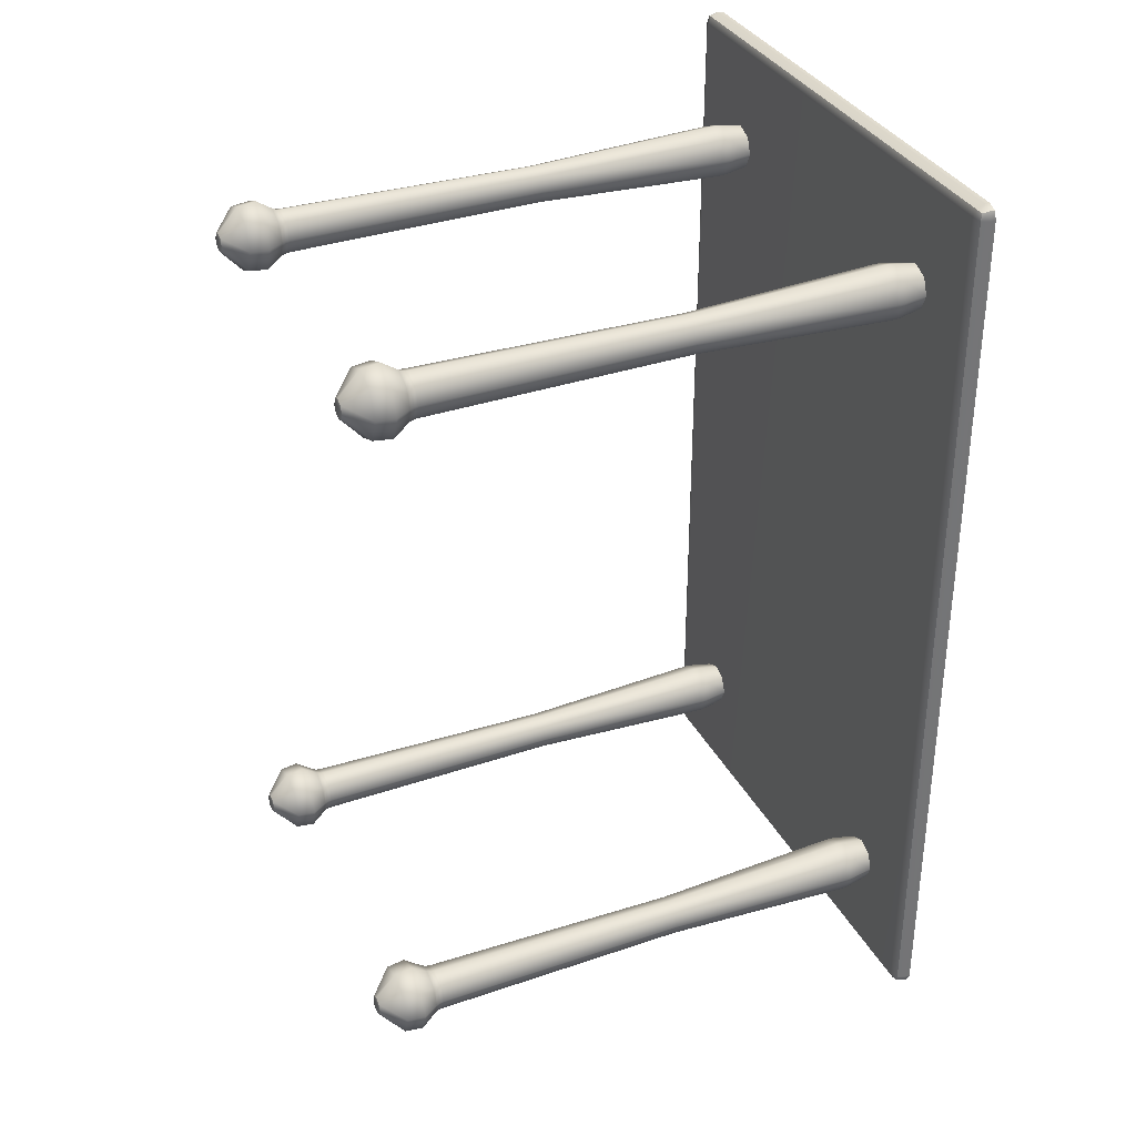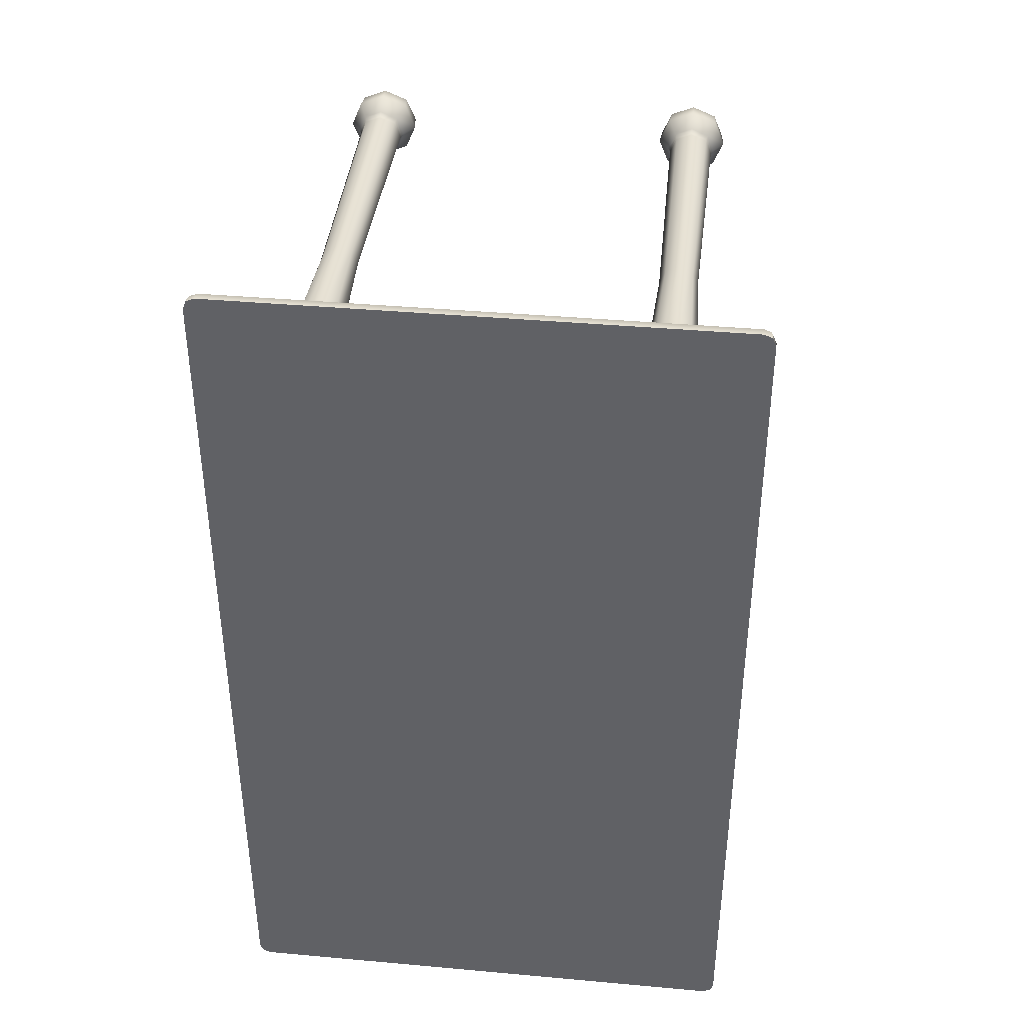
<metadata>
{"format":"obj","ext":"obj","renderer":"f3d","projection":"perspective","resolution":1024,"background":"white","views":[{"elev":34.0,"azim":66.1,"up":"+Z"},{"elev":39.5,"azim":-173.6,"up":"+Z"}]}
</metadata>
<code>
g default
v -3.033 6.505 5.185
v -2.938 6.466 5.185
v -2.938 6.505 5.281
v -2.938 6.601 5.321
v -3.033 6.601 5.281
v -3.073 6.601 5.185
v 3.033 6.505 5.185
v 3.073 6.601 5.185
v 3.033 6.601 5.281
v 2.938 6.601 5.321
v 2.938 6.505 5.281
v 2.938 6.466 5.185
v -3.033 6.505 -5.185
v -3.073 6.601 -5.185
v -3.033 6.601 -5.281
v -2.938 6.601 -5.321
v -2.938 6.505 -5.281
v -2.938 6.466 -5.185
v 3.033 6.505 -5.185
v 2.938 6.466 -5.185
v 2.938 6.505 -5.281
v 2.938 6.601 -5.321
v 3.033 6.601 -5.281
v 3.073 6.601 -5.185
v -3.073 6.659 5.185
v -3.033 6.659 5.281
v -2.938 6.659 5.321
v 3.073 6.659 5.185
v 2.938 6.659 5.321
v 3.033 6.659 5.281
v -3.033 6.659 -5.281
v -3.073 6.659 -5.185
v -2.938 6.659 -5.321
v 3.033 6.659 -5.281
v 2.938 6.659 -5.321
v 3.073 6.659 -5.185
v -3.016 6.523 5.263
v 3.016 6.523 5.263
v -3.016 6.523 -5.263
v 3.016 6.523 -5.263
g Table_Head Table
f 2 1 13 18
f 1 6 14 13
f 4 3 11 10
f 3 2 12 11
f 6 5 26 25
f 5 4 27 26
f 8 7 19 24
f 7 12 20 19
f 10 9 30 29
f 9 8 28 30
f 16 15 31 33
f 15 14 32 31
f 18 17 21 20
f 17 16 22 21
f 24 23 34 36
f 23 22 35 34
f 4 10 29 27
f 16 33 35 22
f 18 20 12 2
f 8 24 36 28
f 14 6 25 32
f 34 35 33 31 32 25 26 27 29 30 28 36
f 5 6 1 37
f 1 2 3 37
f 3 4 5 37
f 11 12 7 38
f 7 8 9 38
f 9 10 11 38
f 17 18 13 39
f 13 14 15 39
f 15 16 17 39
f 23 24 19 40
f 19 20 21 40
f 21 22 23 40
g default
v 2 0 -4
v 2 6.468 -4
v 2 0.2488 -3.615
v 1.728 0.2488 -3.728
v 1.615 0.2488 -4
v 1.728 0.2488 -4.272
v 2 0.2488 -4.385
v 2.272 0.2488 -4.272
v 2.385 0.2488 -4
v 2.272 0.2488 -3.728
v 2 0.4625 -3.59
v 1.71 0.4625 -3.71
v 1.59 0.4625 -4
v 1.71 0.4625 -4.29
v 2 0.4625 -4.41
v 2.29 0.4625 -4.29
v 2.41 0.4625 -4
v 2.29 0.4625 -3.71
v 2 3.79 -3.775
v 1.841 3.79 -3.841
v 1.775 3.79 -4
v 1.841 3.79 -4.159
v 2 3.79 -4.225
v 2.159 3.79 -4.159
v 2.225 3.79 -4
v 2.159 3.79 -3.841
v 2 0.7406 -3.74
v 2 0.6897 -3.732
v 2 0.6427 -3.709
v 1.816 0.7406 -3.816
v 1.81 0.6897 -3.81
v 1.795 0.6427 -3.795
v 1.74 0.7406 -4
v 1.732 0.6897 -4
v 1.709 0.6427 -4
v 1.816 0.7406 -4.184
v 1.81 0.6897 -4.19
v 1.795 0.6427 -4.205
v 2 0.7406 -4.26
v 2 0.6897 -4.268
v 2 0.6427 -4.291
v 2.184 0.7406 -4.184
v 2.19 0.6897 -4.19
v 2.205 0.6427 -4.205
v 2.26 0.7406 -4
v 2.268 0.6897 -4
v 2.291 0.6427 -4
v 2.184 0.7406 -3.816
v 2.19 0.6897 -3.81
v 2.205 0.6427 -3.795
v 2.079 0.006692 -4.079
v 2.067 0 -4.067
v 2 0.006692 -4.112
v 2 0 -4.094
v 1.921 0.006692 -4.079
v 1.933 0 -4.067
v 1.888 0.006692 -4
v 1.906 0 -4
v 1.921 0.006692 -3.921
v 1.933 0 -3.933
v 2 0.006692 -3.888
v 2 0 -3.906
v 2.079 0.006692 -3.921
v 2.067 0 -3.933
v 2.112 0.006692 -4
v 2.094 0 -4
v 2 6.209 -3.691
v 2 6.144 -3.682
v 2 6.078 -3.681
v 1.781 6.209 -3.781
v 1.775 6.144 -3.775
v 1.775 6.078 -3.775
v 1.691 6.209 -4
v 1.682 6.144 -4
v 1.681 6.078 -4
v 1.781 6.209 -4.219
v 1.775 6.144 -4.225
v 1.775 6.078 -4.225
v 2 6.209 -4.309
v 2 6.144 -4.318
v 2 6.078 -4.319
v 2.219 6.209 -4.219
v 2.225 6.144 -4.225
v 2.225 6.078 -4.225
v 2.309 6.209 -4
v 2.318 6.144 -4
v 2.319 6.078 -4
v 2.219 6.209 -3.781
v 2.225 6.144 -3.775
v 2.225 6.078 -3.775
v 2.183 6.468 -4.183
v 2.185 6.466 -4.185
v 2 6.468 -4.258
v 2 6.466 -4.261
v 1.817 6.468 -4.183
v 1.815 6.466 -4.185
v 1.742 6.468 -4
v 1.739 6.466 -4
v 1.817 6.468 -3.817
v 1.815 6.466 -3.815
v 2 6.468 -3.742
v 2 6.466 -3.739
v 2.183 6.468 -3.817
v 2.185 6.466 -3.815
v 2.258 6.468 -4
v 2.261 6.466 -4
g Table Table_Leg04 Table_Legs
f 44 43 51 52
f 45 44 52 53
f 46 45 53 54
f 47 46 54 55
f 48 47 55 56
f 49 48 56 57
f 50 49 57 58
f 43 50 58 51
f 70 67 59 60
f 73 70 60 61
f 76 73 61 62
f 79 76 62 63
f 82 79 63 64
f 85 82 64 65
f 88 85 65 66
f 67 88 66 59
f 52 51 69 72
f 53 52 72 75
f 54 53 75 78
f 55 54 78 81
f 56 55 81 84
f 57 56 84 87
f 58 57 87 90
f 51 58 90 69
f 67 68 89 88
f 68 69 90 89
f 69 68 71 72
f 68 67 70 71
f 72 71 74 75
f 71 70 73 74
f 75 74 77 78
f 74 73 76 77
f 78 77 80 81
f 77 76 79 80
f 81 80 83 84
f 80 79 82 83
f 84 83 86 87
f 83 82 85 86
f 87 86 89 90
f 86 85 88 89
f 91 92 94 93
f 92 91 105 106
f 93 94 96 95
f 95 96 98 97
f 97 98 100 99
f 99 100 102 101
f 101 102 104 103
f 103 104 106 105
f 91 93 47 48
f 93 95 46 47
f 95 97 45 46
f 97 99 44 45
f 99 101 43 44
f 101 103 50 43
f 103 105 49 50
f 105 91 48 49
f 94 92 41
f 96 94 41
f 98 96 41
f 100 98 41
f 102 100 41
f 104 102 41
f 106 104 41
f 92 106 41
f 60 59 109 112
f 61 60 112 115
f 62 61 115 118
f 63 62 118 121
f 64 63 121 124
f 65 64 124 127
f 66 65 127 130
f 59 66 130 109
f 107 108 129 128
f 108 109 130 129
f 109 108 111 112
f 108 107 110 111
f 112 111 114 115
f 111 110 113 114
f 115 114 117 118
f 114 113 116 117
f 118 117 120 121
f 117 116 119 120
f 121 120 123 124
f 120 119 122 123
f 124 123 126 127
f 123 122 125 126
f 127 126 129 130
f 126 125 128 129
f 131 132 134 133
f 132 131 145 146
f 133 134 136 135
f 135 136 138 137
f 137 138 140 139
f 139 140 142 141
f 141 142 144 143
f 143 144 146 145
f 131 133 42
f 133 135 42
f 135 137 42
f 137 139 42
f 139 141 42
f 141 143 42
f 143 145 42
f 145 131 42
f 110 107 142 140
f 113 110 140 138
f 116 113 138 136
f 119 116 136 134
f 122 119 134 132
f 125 122 132 146
f 128 125 146 144
f 107 128 144 142
g default
v -2 0 4
v -2 6.468 4
v -2 0.2488 4.385
v -2.272 0.2488 4.272
v -2.385 0.2488 4
v -2.272 0.2488 3.728
v -2 0.2488 3.615
v -1.728 0.2488 3.728
v -1.615 0.2488 4
v -1.728 0.2488 4.272
v -2 0.4625 4.41
v -2.29 0.4625 4.29
v -2.41 0.4625 4
v -2.29 0.4625 3.71
v -2 0.4625 3.59
v -1.71 0.4625 3.71
v -1.59 0.4625 4
v -1.71 0.4625 4.29
v -2 3.79 4.225
v -2.159 3.79 4.159
v -2.225 3.79 4
v -2.159 3.79 3.841
v -2 3.79 3.775
v -1.841 3.79 3.841
v -1.775 3.79 4
v -1.841 3.79 4.159
v -2 0.7406 4.26
v -2 0.6897 4.268
v -2 0.6427 4.291
v -2.184 0.7406 4.184
v -2.19 0.6897 4.19
v -2.205 0.6427 4.205
v -2.26 0.7406 4
v -2.268 0.6897 4
v -2.291 0.6427 4
v -2.184 0.7406 3.816
v -2.19 0.6897 3.81
v -2.205 0.6427 3.795
v -2 0.7406 3.74
v -2 0.6897 3.732
v -2 0.6427 3.709
v -1.816 0.7406 3.816
v -1.81 0.6897 3.81
v -1.795 0.6427 3.795
v -1.74 0.7406 4
v -1.732 0.6897 4
v -1.709 0.6427 4
v -1.816 0.7406 4.184
v -1.81 0.6897 4.19
v -1.795 0.6427 4.205
v -1.921 0.006692 3.921
v -1.933 0 3.933
v -2 0.006692 3.888
v -2 0 3.906
v -2.079 0.006692 3.921
v -2.067 0 3.933
v -2.112 0.006692 4
v -2.094 0 4
v -2.079 0.006692 4.079
v -2.067 0 4.067
v -2 0.006692 4.112
v -2 0 4.094
v -1.921 0.006692 4.079
v -1.933 0 4.067
v -1.888 0.006692 4
v -1.906 0 4
v -2 6.209 4.309
v -2 6.144 4.318
v -2 6.078 4.319
v -2.219 6.209 4.219
v -2.225 6.144 4.225
v -2.225 6.078 4.225
v -2.309 6.209 4
v -2.318 6.144 4
v -2.319 6.078 4
v -2.219 6.209 3.781
v -2.225 6.144 3.775
v -2.225 6.078 3.775
v -2 6.209 3.691
v -2 6.144 3.682
v -2 6.078 3.681
v -1.781 6.209 3.781
v -1.775 6.144 3.775
v -1.775 6.078 3.775
v -1.691 6.209 4
v -1.682 6.144 4
v -1.681 6.078 4
v -1.781 6.209 4.219
v -1.775 6.144 4.225
v -1.775 6.078 4.225
v -1.817 6.468 3.817
v -1.815 6.466 3.815
v -2 6.468 3.742
v -2 6.466 3.739
v -2.183 6.468 3.817
v -2.185 6.466 3.815
v -2.258 6.468 4
v -2.261 6.466 4
v -2.183 6.468 4.183
v -2.185 6.466 4.185
v -2 6.468 4.258
v -2 6.466 4.261
v -1.817 6.468 4.183
v -1.815 6.466 4.185
v -1.742 6.468 4
v -1.739 6.466 4
g Table Table_Legs Table_Leg01
f 150 149 157 158
f 151 150 158 159
f 152 151 159 160
f 153 152 160 161
f 154 153 161 162
f 155 154 162 163
f 156 155 163 164
f 149 156 164 157
f 176 173 165 166
f 179 176 166 167
f 182 179 167 168
f 185 182 168 169
f 188 185 169 170
f 191 188 170 171
f 194 191 171 172
f 173 194 172 165
f 158 157 175 178
f 159 158 178 181
f 160 159 181 184
f 161 160 184 187
f 162 161 187 190
f 163 162 190 193
f 164 163 193 196
f 157 164 196 175
f 173 174 195 194
f 174 175 196 195
f 175 174 177 178
f 174 173 176 177
f 178 177 180 181
f 177 176 179 180
f 181 180 183 184
f 180 179 182 183
f 184 183 186 187
f 183 182 185 186
f 187 186 189 190
f 186 185 188 189
f 190 189 192 193
f 189 188 191 192
f 193 192 195 196
f 192 191 194 195
f 197 198 200 199
f 198 197 211 212
f 199 200 202 201
f 201 202 204 203
f 203 204 206 205
f 205 206 208 207
f 207 208 210 209
f 209 210 212 211
f 197 199 153 154
f 199 201 152 153
f 201 203 151 152
f 203 205 150 151
f 205 207 149 150
f 207 209 156 149
f 209 211 155 156
f 211 197 154 155
f 200 198 147
f 202 200 147
f 204 202 147
f 206 204 147
f 208 206 147
f 210 208 147
f 212 210 147
f 198 212 147
f 166 165 215 218
f 167 166 218 221
f 168 167 221 224
f 169 168 224 227
f 170 169 227 230
f 171 170 230 233
f 172 171 233 236
f 165 172 236 215
f 213 214 235 234
f 214 215 236 235
f 215 214 217 218
f 214 213 216 217
f 218 217 220 221
f 217 216 219 220
f 221 220 223 224
f 220 219 222 223
f 224 223 226 227
f 223 222 225 226
f 227 226 229 230
f 226 225 228 229
f 230 229 232 233
f 229 228 231 232
f 233 232 235 236
f 232 231 234 235
f 237 238 240 239
f 238 237 251 252
f 239 240 242 241
f 241 242 244 243
f 243 244 246 245
f 245 246 248 247
f 247 248 250 249
f 249 250 252 251
f 237 239 148
f 239 241 148
f 241 243 148
f 243 245 148
f 245 247 148
f 247 249 148
f 249 251 148
f 251 237 148
f 216 213 248 246
f 219 216 246 244
f 222 219 244 242
f 225 222 242 240
f 228 225 240 238
f 231 228 238 252
f 234 231 252 250
f 213 234 250 248
g default
v 2 0 4
v 2 6.468 4
v 2 0.2488 4.385
v 1.728 0.2488 4.272
v 1.615 0.2488 4
v 1.728 0.2488 3.728
v 2 0.2488 3.615
v 2.272 0.2488 3.728
v 2.385 0.2488 4
v 2.272 0.2488 4.272
v 2 0.4625 4.41
v 1.71 0.4625 4.29
v 1.59 0.4625 4
v 1.71 0.4625 3.71
v 2 0.4625 3.59
v 2.29 0.4625 3.71
v 2.41 0.4625 4
v 2.29 0.4625 4.29
v 2 3.79 4.225
v 1.841 3.79 4.159
v 1.775 3.79 4
v 1.841 3.79 3.841
v 2 3.79 3.775
v 2.159 3.79 3.841
v 2.225 3.79 4
v 2.159 3.79 4.159
v 2 0.7406 4.26
v 2 0.6897 4.268
v 2 0.6427 4.291
v 1.816 0.7406 4.184
v 1.81 0.6897 4.19
v 1.795 0.6427 4.205
v 1.74 0.7406 4
v 1.732 0.6897 4
v 1.709 0.6427 4
v 1.816 0.7406 3.816
v 1.81 0.6897 3.81
v 1.795 0.6427 3.795
v 2 0.7406 3.74
v 2 0.6897 3.732
v 2 0.6427 3.709
v 2.184 0.7406 3.816
v 2.19 0.6897 3.81
v 2.205 0.6427 3.795
v 2.26 0.7406 4
v 2.268 0.6897 4
v 2.291 0.6427 4
v 2.184 0.7406 4.184
v 2.19 0.6897 4.19
v 2.205 0.6427 4.205
v 2.079 0.006692 3.921
v 2.067 0 3.933
v 2 0.006692 3.888
v 2 0 3.906
v 1.921 0.006692 3.921
v 1.933 0 3.933
v 1.888 0.006692 4
v 1.906 0 4
v 1.921 0.006692 4.079
v 1.933 0 4.067
v 2 0.006692 4.112
v 2 0 4.094
v 2.079 0.006692 4.079
v 2.067 0 4.067
v 2.112 0.006692 4
v 2.094 0 4
v 2 6.209 4.309
v 2 6.144 4.318
v 2 6.078 4.319
v 1.781 6.209 4.219
v 1.775 6.144 4.225
v 1.775 6.078 4.225
v 1.691 6.209 4
v 1.682 6.144 4
v 1.681 6.078 4
v 1.781 6.209 3.781
v 1.775 6.144 3.775
v 1.775 6.078 3.775
v 2 6.209 3.691
v 2 6.144 3.682
v 2 6.078 3.681
v 2.219 6.209 3.781
v 2.225 6.144 3.775
v 2.225 6.078 3.775
v 2.309 6.209 4
v 2.318 6.144 4
v 2.319 6.078 4
v 2.219 6.209 4.219
v 2.225 6.144 4.225
v 2.225 6.078 4.225
v 2.183 6.468 3.817
v 2.185 6.466 3.815
v 2 6.468 3.742
v 2 6.466 3.739
v 1.817 6.468 3.817
v 1.815 6.466 3.815
v 1.742 6.468 4
v 1.739 6.466 4
v 1.817 6.468 4.183
v 1.815 6.466 4.185
v 2 6.468 4.258
v 2 6.466 4.261
v 2.183 6.468 4.183
v 2.185 6.466 4.185
v 2.258 6.468 4
v 2.261 6.466 4
g Table Table_Legs Table_Leg02
f 256 255 263 264
f 257 256 264 265
f 258 257 265 266
f 259 258 266 267
f 260 259 267 268
f 261 260 268 269
f 262 261 269 270
f 255 262 270 263
f 282 279 271 272
f 285 282 272 273
f 288 285 273 274
f 291 288 274 275
f 294 291 275 276
f 297 294 276 277
f 300 297 277 278
f 279 300 278 271
f 264 263 281 284
f 265 264 284 287
f 266 265 287 290
f 267 266 290 293
f 268 267 293 296
f 269 268 296 299
f 270 269 299 302
f 263 270 302 281
f 279 280 301 300
f 280 281 302 301
f 281 280 283 284
f 280 279 282 283
f 284 283 286 287
f 283 282 285 286
f 287 286 289 290
f 286 285 288 289
f 290 289 292 293
f 289 288 291 292
f 293 292 295 296
f 292 291 294 295
f 296 295 298 299
f 295 294 297 298
f 299 298 301 302
f 298 297 300 301
f 303 304 306 305
f 304 303 317 318
f 305 306 308 307
f 307 308 310 309
f 309 310 312 311
f 311 312 314 313
f 313 314 316 315
f 315 316 318 317
f 303 305 259 260
f 305 307 258 259
f 307 309 257 258
f 309 311 256 257
f 311 313 255 256
f 313 315 262 255
f 315 317 261 262
f 317 303 260 261
f 306 304 253
f 308 306 253
f 310 308 253
f 312 310 253
f 314 312 253
f 316 314 253
f 318 316 253
f 304 318 253
f 272 271 321 324
f 273 272 324 327
f 274 273 327 330
f 275 274 330 333
f 276 275 333 336
f 277 276 336 339
f 278 277 339 342
f 271 278 342 321
f 319 320 341 340
f 320 321 342 341
f 321 320 323 324
f 320 319 322 323
f 324 323 326 327
f 323 322 325 326
f 327 326 329 330
f 326 325 328 329
f 330 329 332 333
f 329 328 331 332
f 333 332 335 336
f 332 331 334 335
f 336 335 338 339
f 335 334 337 338
f 339 338 341 342
f 338 337 340 341
f 343 344 346 345
f 344 343 357 358
f 345 346 348 347
f 347 348 350 349
f 349 350 352 351
f 351 352 354 353
f 353 354 356 355
f 355 356 358 357
f 343 345 254
f 345 347 254
f 347 349 254
f 349 351 254
f 351 353 254
f 353 355 254
f 355 357 254
f 357 343 254
f 322 319 354 352
f 325 322 352 350
f 328 325 350 348
f 331 328 348 346
f 334 331 346 344
f 337 334 344 358
f 340 337 358 356
f 319 340 356 354
g default
v -2 0 -4
v -2 6.468 -4
v -2 0.2488 -3.615
v -2.272 0.2488 -3.728
v -2.385 0.2488 -4
v -2.272 0.2488 -4.272
v -2 0.2488 -4.385
v -1.728 0.2488 -4.272
v -1.615 0.2488 -4
v -1.728 0.2488 -3.728
v -2 0.4625 -3.59
v -2.29 0.4625 -3.71
v -2.41 0.4625 -4
v -2.29 0.4625 -4.29
v -2 0.4625 -4.41
v -1.71 0.4625 -4.29
v -1.59 0.4625 -4
v -1.71 0.4625 -3.71
v -2 3.79 -3.775
v -2.159 3.79 -3.841
v -2.225 3.79 -4
v -2.159 3.79 -4.159
v -2 3.79 -4.225
v -1.841 3.79 -4.159
v -1.775 3.79 -4
v -1.841 3.79 -3.841
v -2 0.7406 -3.74
v -2 0.6897 -3.732
v -2 0.6427 -3.709
v -2.184 0.7406 -3.816
v -2.19 0.6897 -3.81
v -2.205 0.6427 -3.795
v -2.26 0.7406 -4
v -2.268 0.6897 -4
v -2.291 0.6427 -4
v -2.184 0.7406 -4.184
v -2.19 0.6897 -4.19
v -2.205 0.6427 -4.205
v -2 0.7406 -4.26
v -2 0.6897 -4.268
v -2 0.6427 -4.291
v -1.816 0.7406 -4.184
v -1.81 0.6897 -4.19
v -1.795 0.6427 -4.205
v -1.74 0.7406 -4
v -1.732 0.6897 -4
v -1.709 0.6427 -4
v -1.816 0.7406 -3.816
v -1.81 0.6897 -3.81
v -1.795 0.6427 -3.795
v -1.921 0.006692 -4.079
v -1.933 0 -4.067
v -2 0.006692 -4.112
v -2 0 -4.094
v -2.079 0.006692 -4.079
v -2.067 0 -4.067
v -2.112 0.006692 -4
v -2.094 0 -4
v -2.079 0.006692 -3.921
v -2.067 0 -3.933
v -2 0.006692 -3.888
v -2 0 -3.906
v -1.921 0.006692 -3.921
v -1.933 0 -3.933
v -1.888 0.006692 -4
v -1.906 0 -4
v -2 6.209 -3.691
v -2 6.144 -3.682
v -2 6.078 -3.681
v -2.219 6.209 -3.781
v -2.225 6.144 -3.775
v -2.225 6.078 -3.775
v -2.309 6.209 -4
v -2.318 6.144 -4
v -2.319 6.078 -4
v -2.219 6.209 -4.219
v -2.225 6.144 -4.225
v -2.225 6.078 -4.225
v -2 6.209 -4.309
v -2 6.144 -4.318
v -2 6.078 -4.319
v -1.781 6.209 -4.219
v -1.775 6.144 -4.225
v -1.775 6.078 -4.225
v -1.691 6.209 -4
v -1.682 6.144 -4
v -1.681 6.078 -4
v -1.781 6.209 -3.781
v -1.775 6.144 -3.775
v -1.775 6.078 -3.775
v -1.817 6.468 -4.183
v -1.815 6.466 -4.185
v -2 6.468 -4.258
v -2 6.466 -4.261
v -2.183 6.468 -4.183
v -2.185 6.466 -4.185
v -2.258 6.468 -4
v -2.261 6.466 -4
v -2.183 6.468 -3.817
v -2.185 6.466 -3.815
v -2 6.468 -3.742
v -2 6.466 -3.739
v -1.817 6.468 -3.817
v -1.815 6.466 -3.815
v -1.742 6.468 -4
v -1.739 6.466 -4
g Table Table_Legs Table_Leg03
f 362 361 369 370
f 363 362 370 371
f 364 363 371 372
f 365 364 372 373
f 366 365 373 374
f 367 366 374 375
f 368 367 375 376
f 361 368 376 369
f 388 385 377 378
f 391 388 378 379
f 394 391 379 380
f 397 394 380 381
f 400 397 381 382
f 403 400 382 383
f 406 403 383 384
f 385 406 384 377
f 370 369 387 390
f 371 370 390 393
f 372 371 393 396
f 373 372 396 399
f 374 373 399 402
f 375 374 402 405
f 376 375 405 408
f 369 376 408 387
f 385 386 407 406
f 386 387 408 407
f 387 386 389 390
f 386 385 388 389
f 390 389 392 393
f 389 388 391 392
f 393 392 395 396
f 392 391 394 395
f 396 395 398 399
f 395 394 397 398
f 399 398 401 402
f 398 397 400 401
f 402 401 404 405
f 401 400 403 404
f 405 404 407 408
f 404 403 406 407
f 409 410 412 411
f 410 409 423 424
f 411 412 414 413
f 413 414 416 415
f 415 416 418 417
f 417 418 420 419
f 419 420 422 421
f 421 422 424 423
f 409 411 365 366
f 411 413 364 365
f 413 415 363 364
f 415 417 362 363
f 417 419 361 362
f 419 421 368 361
f 421 423 367 368
f 423 409 366 367
f 412 410 359
f 414 412 359
f 416 414 359
f 418 416 359
f 420 418 359
f 422 420 359
f 424 422 359
f 410 424 359
f 378 377 427 430
f 379 378 430 433
f 380 379 433 436
f 381 380 436 439
f 382 381 439 442
f 383 382 442 445
f 384 383 445 448
f 377 384 448 427
f 425 426 447 446
f 426 427 448 447
f 427 426 429 430
f 426 425 428 429
f 430 429 432 433
f 429 428 431 432
f 433 432 435 436
f 432 431 434 435
f 436 435 438 439
f 435 434 437 438
f 439 438 441 442
f 438 437 440 441
f 442 441 444 445
f 441 440 443 444
f 445 444 447 448
f 444 443 446 447
f 449 450 452 451
f 450 449 463 464
f 451 452 454 453
f 453 454 456 455
f 455 456 458 457
f 457 458 460 459
f 459 460 462 461
f 461 462 464 463
f 449 451 360
f 451 453 360
f 453 455 360
f 455 457 360
f 457 459 360
f 459 461 360
f 461 463 360
f 463 449 360
f 428 425 460 458
f 431 428 458 456
f 434 431 456 454
f 437 434 454 452
f 440 437 452 450
f 443 440 450 464
f 446 443 464 462
f 425 446 462 460

</code>
